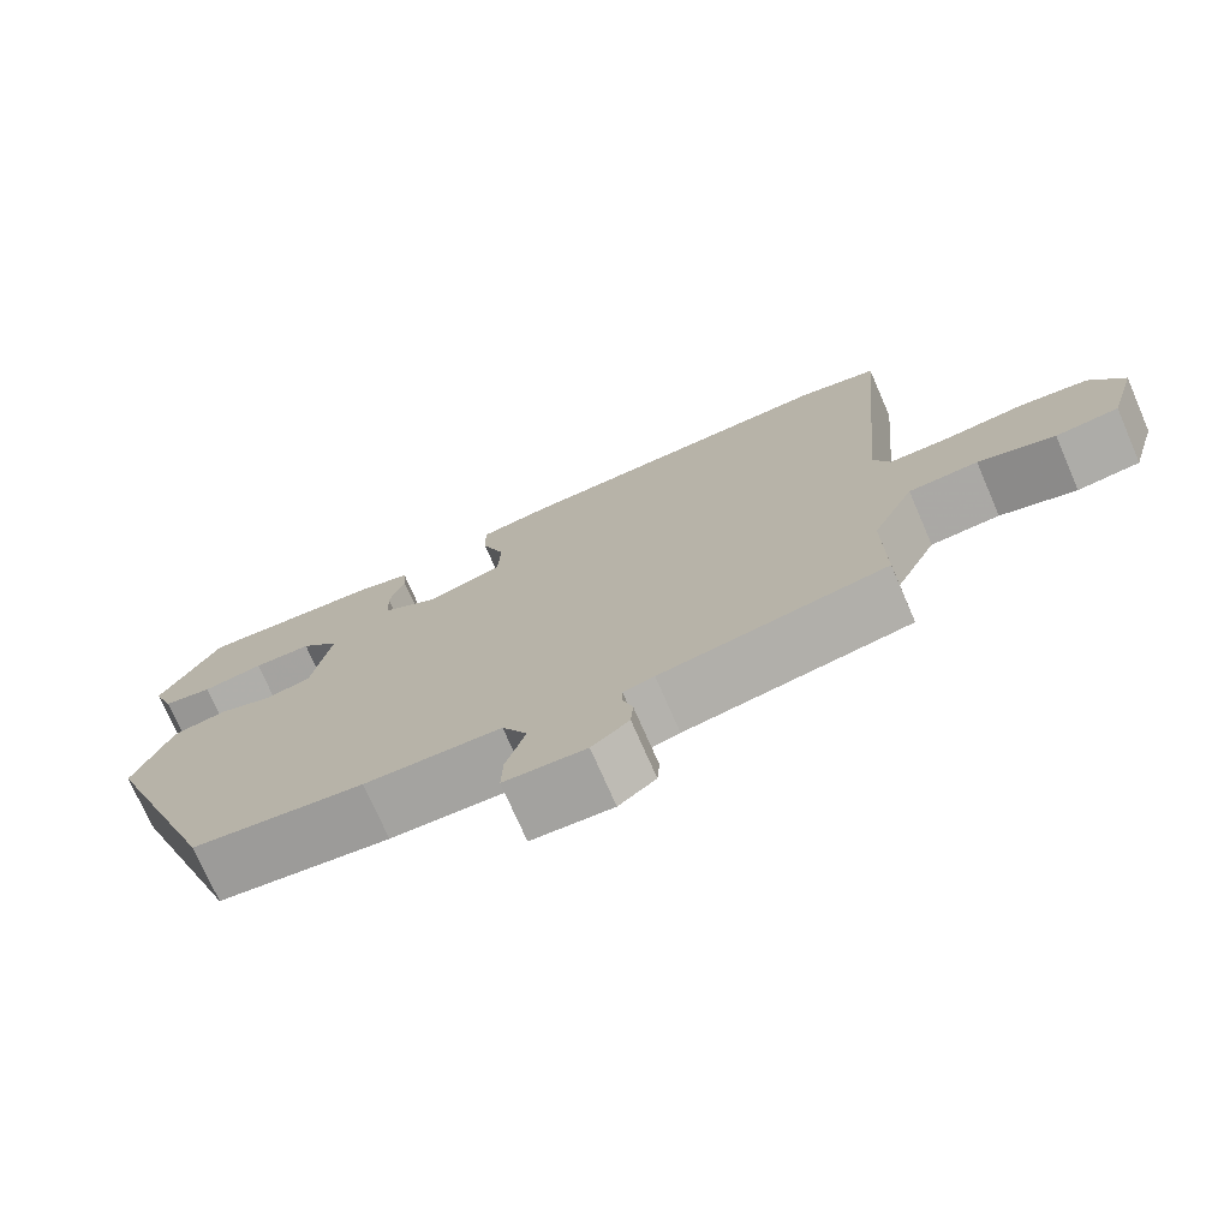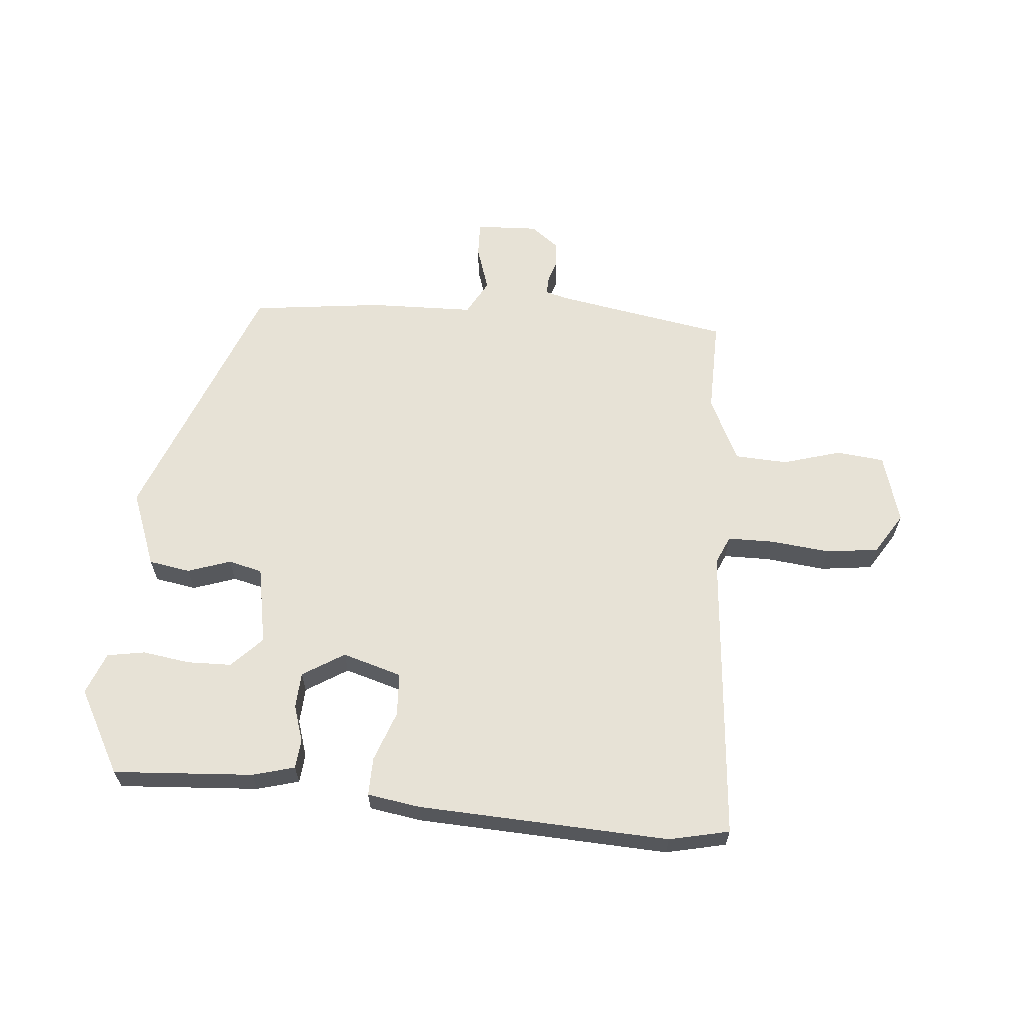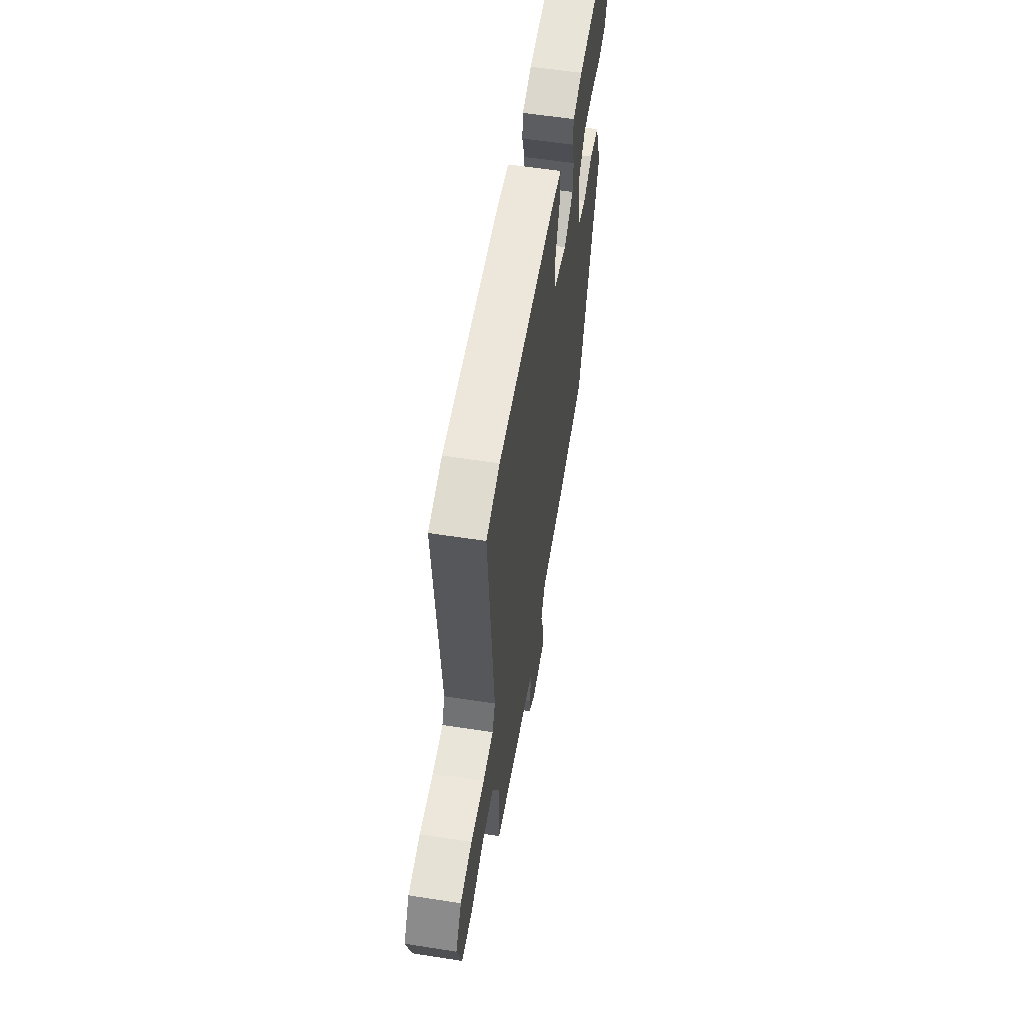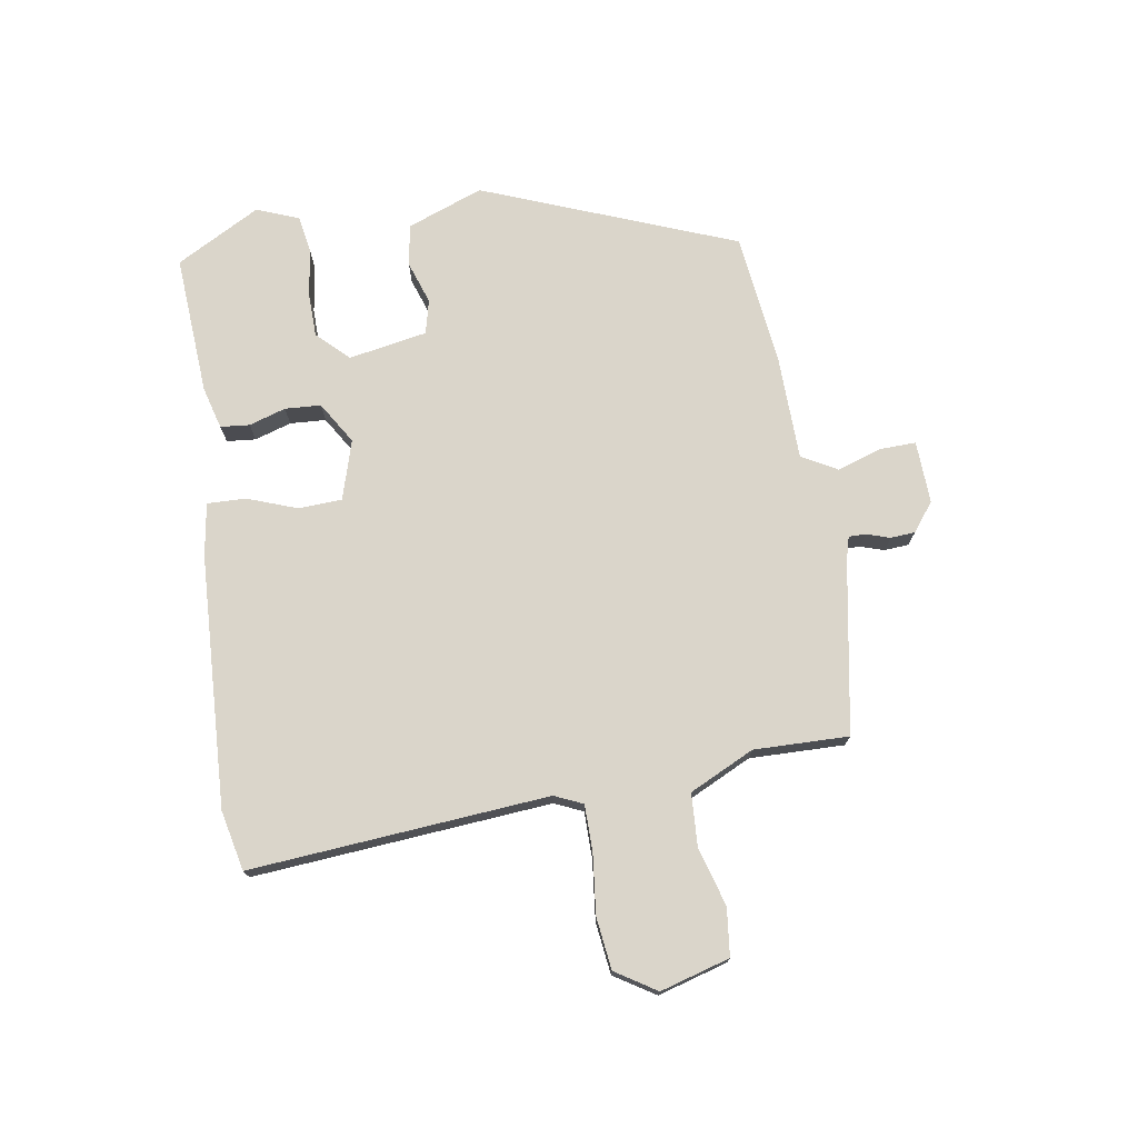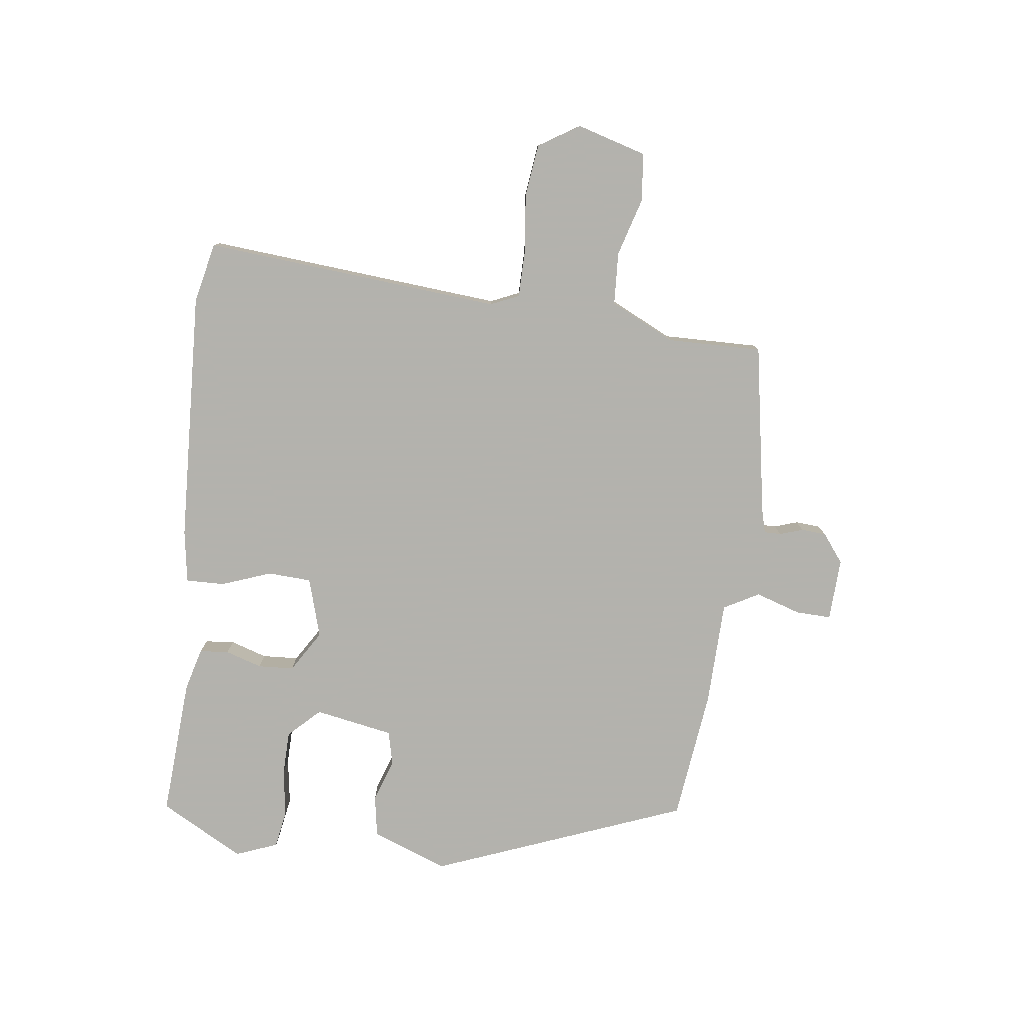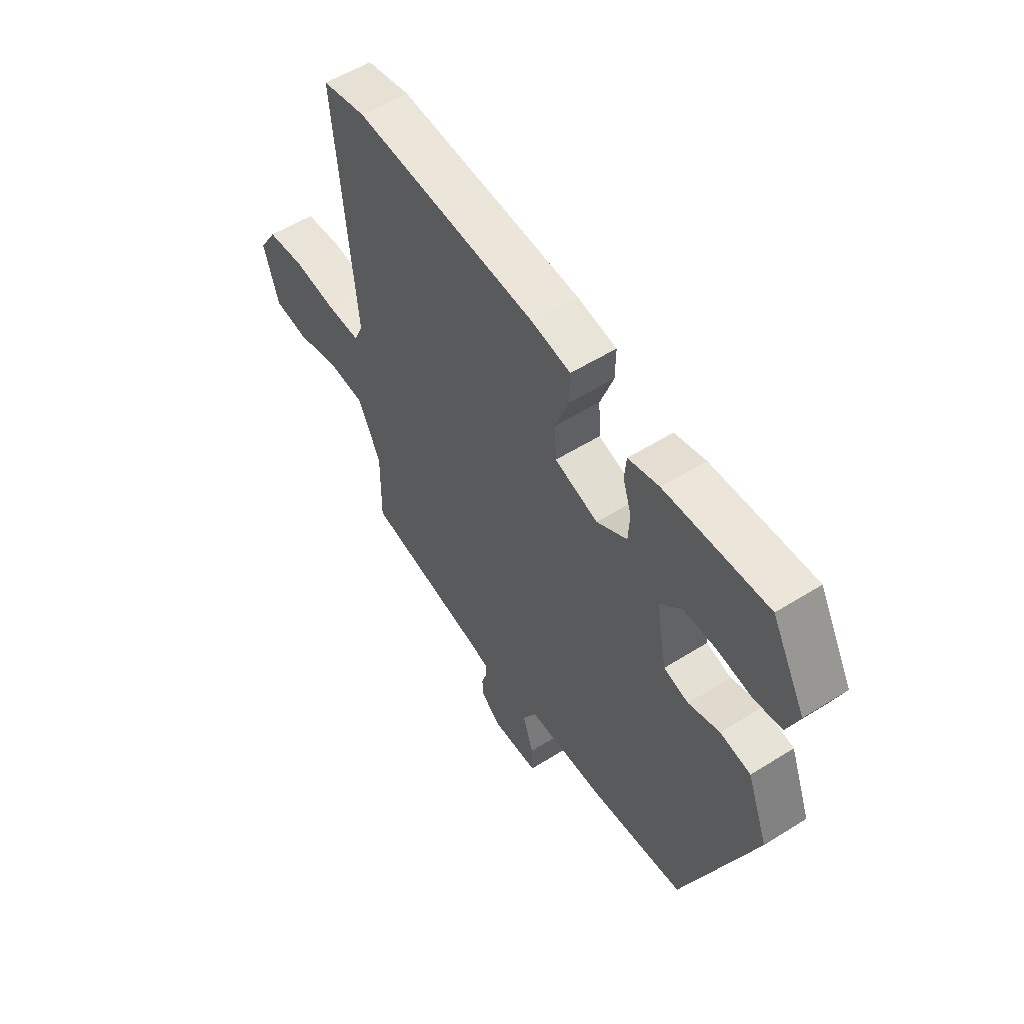
<metadata>
{"format":"obj","ext":"obj","renderer":"f3d","projection":"perspective","resolution":1024,"background":"white","views":[{"elev":-73.9,"azim":23.5,"up":"+Z"},{"elev":63.0,"azim":5.3,"up":"+Y"},{"elev":57.0,"azim":99.2,"up":"+Z"},{"elev":74.2,"azim":81.3,"up":"+Y"},{"elev":-79.4,"azim":83.1,"up":"+Y"},{"elev":55.4,"azim":-123.4,"up":"+Z"}]}
</metadata>
<code>
v 0.468 0.07 0.507
v 0.565 0.07 0.485
v 0.522 0.07 0.004
v 0.542 0.07 -0.042
v 0.617 0.07 -0.043
v 0.713 0.07 -0.033
v 0.797 0.07 -0.044
v 0.838 0.07 -0.11
v 0.805 0.07 -0.222
v 0.728 0.07 -0.23
v 0.634 0.07 -0.202
v 0.549 0.07 -0.206
v 0.498 0.07 -0.31
v 0.5 0.07 -0.463
v 0.222 0.07 -0.51
v 0.184 0.07 -0.52
v 0.184 0.07 -0.547
v 0.196 0.07 -0.585
v 0.193 0.07 -0.625
v 0.147 0.07 -0.66
v 0.046 0.07 -0.655
v 0.048 0.07 -0.598
v 0.072 0.07 -0.525
v 0.041 0.07 -0.468
v -0.128 0.07 -0.463
v -0.341 0.07 -0.436
v -0.497 0.07 -0.027
v -0.45 0.07 0.095
v -0.383 0.07 0.106
v -0.314 0.07 0.082
v -0.259 0.07 0.095
v -0.235 0.07 0.222
v -0.283 0.07 0.272
v -0.355 0.07 0.274
v -0.431 0.07 0.263
v -0.492 0.07 0.274
v -0.518 0.07 0.342
v -0.443 0.07 0.477
v -0.217 0.07 0.461
v -0.149 0.07 0.442
v -0.145 0.07 0.395
v -0.164 0.07 0.336
v -0.161 0.07 0.278
v -0.094 0.07 0.236
v 0.002 0.07 0.264
v 0.006 0.07 0.334
v -0.023 0.07 0.415
v -0.024 0.07 0.477
v 0.061 0.07 0.49
v 0.468 0 0.507
v 0.565 0 0.485
v 0.522 0 0.004
v 0.542 0 -0.042
v 0.617 0 -0.043
v 0.713 0 -0.033
v 0.797 0 -0.044
v 0.838 0 -0.11
v 0.805 0 -0.222
v 0.728 0 -0.23
v 0.634 0 -0.202
v 0.549 0 -0.206
v 0.498 0 -0.31
v 0.5 0 -0.463
v 0.222 0 -0.51
v 0.184 0 -0.52
v 0.184 0 -0.547
v 0.196 0 -0.585
v 0.193 0 -0.625
v 0.147 0 -0.66
v 0.046 0 -0.655
v 0.048 0 -0.598
v 0.072 0 -0.525
v 0.041 0 -0.468
v -0.128 0 -0.463
v -0.341 0 -0.436
v -0.497 0 -0.027
v -0.45 0 0.095
v -0.383 0 0.106
v -0.314 0 0.082
v -0.259 0 0.095
v -0.235 0 0.222
v -0.283 0 0.272
v -0.355 0 0.274
v -0.431 0 0.263
v -0.492 0 0.274
v -0.518 0 0.342
v -0.443 0 0.477
v -0.217 0 0.461
v -0.149 0 0.442
v -0.145 0 0.395
v -0.164 0 0.336
v -0.161 0 0.278
v -0.094 0 0.236
v 0.002 0 0.264
v 0.006 0 0.334
v -0.023 0 0.415
v -0.024 0 0.477
v 0.061 0 0.49
f 46 47 48 49
f 45 46 49 1
f 39 40 41 42
f 39 42 43
f 38 39 43
f 37 38 43
f 34 35 36 37
f 33 34 37 43
f 32 33 43 44
f 27 28 29 30
f 27 30 31
f 24 25 26 27
f 24 27 31
f 23 24 31 32
f 21 22 23
f 20 21 23
f 17 18 19 20
f 16 17 20 23
f 15 16 23 32
f 13 14 15 32
f 8 9 10 11
f 8 11 12
f 5 6 7 8
f 4 5 8 12
f 3 4 12 13
f 45 1 2 3
f 44 45 3 13
f 13 32 44
f 98 97 96 95
f 50 98 95 94
f 91 90 89 88
f 92 91 88
f 92 88 87
f 92 87 86
f 86 85 84 83
f 92 86 83 82
f 93 92 82 81
f 79 78 77 76
f 80 79 76
f 76 75 74 73
f 80 76 73
f 81 80 73 72
f 72 71 70
f 72 70 69
f 69 68 67 66
f 72 69 66 65
f 81 72 65 64
f 81 64 63 62
f 60 59 58 57
f 61 60 57
f 57 56 55 54
f 61 57 54 53
f 62 61 53 52
f 52 51 50 94
f 62 52 94 93
f 93 81 62
f 1 50 51 2
f 2 51 52 3
f 3 52 53 4
f 4 53 54 5
f 5 54 55 6
f 6 55 56 7
f 7 56 57 8
f 8 57 58 9
f 9 58 59 10
f 10 59 60 11
f 11 60 61 12
f 12 61 62 13
f 13 62 63 14
f 14 63 64 15
f 15 64 65 16
f 16 65 66 17
f 17 66 67 18
f 18 67 68 19
f 19 68 69 20
f 20 69 70 21
f 21 70 71 22
f 22 71 72 23
f 23 72 73 24
f 24 73 74 25
f 25 74 75 26
f 26 75 76 27
f 27 76 77 28
f 28 77 78 29
f 29 78 79 30
f 30 79 80 31
f 31 80 81 32
f 32 81 82 33
f 33 82 83 34
f 34 83 84 35
f 35 84 85 36
f 36 85 86 37
f 37 86 87 38
f 38 87 88 39
f 39 88 89 40
f 40 89 90 41
f 41 90 91 42
f 42 91 92 43
f 43 92 93 44
f 44 93 94 45
f 45 94 95 46
f 46 95 96 47
f 47 96 97 48
f 48 97 98 49
f 49 98 50 1

</code>
